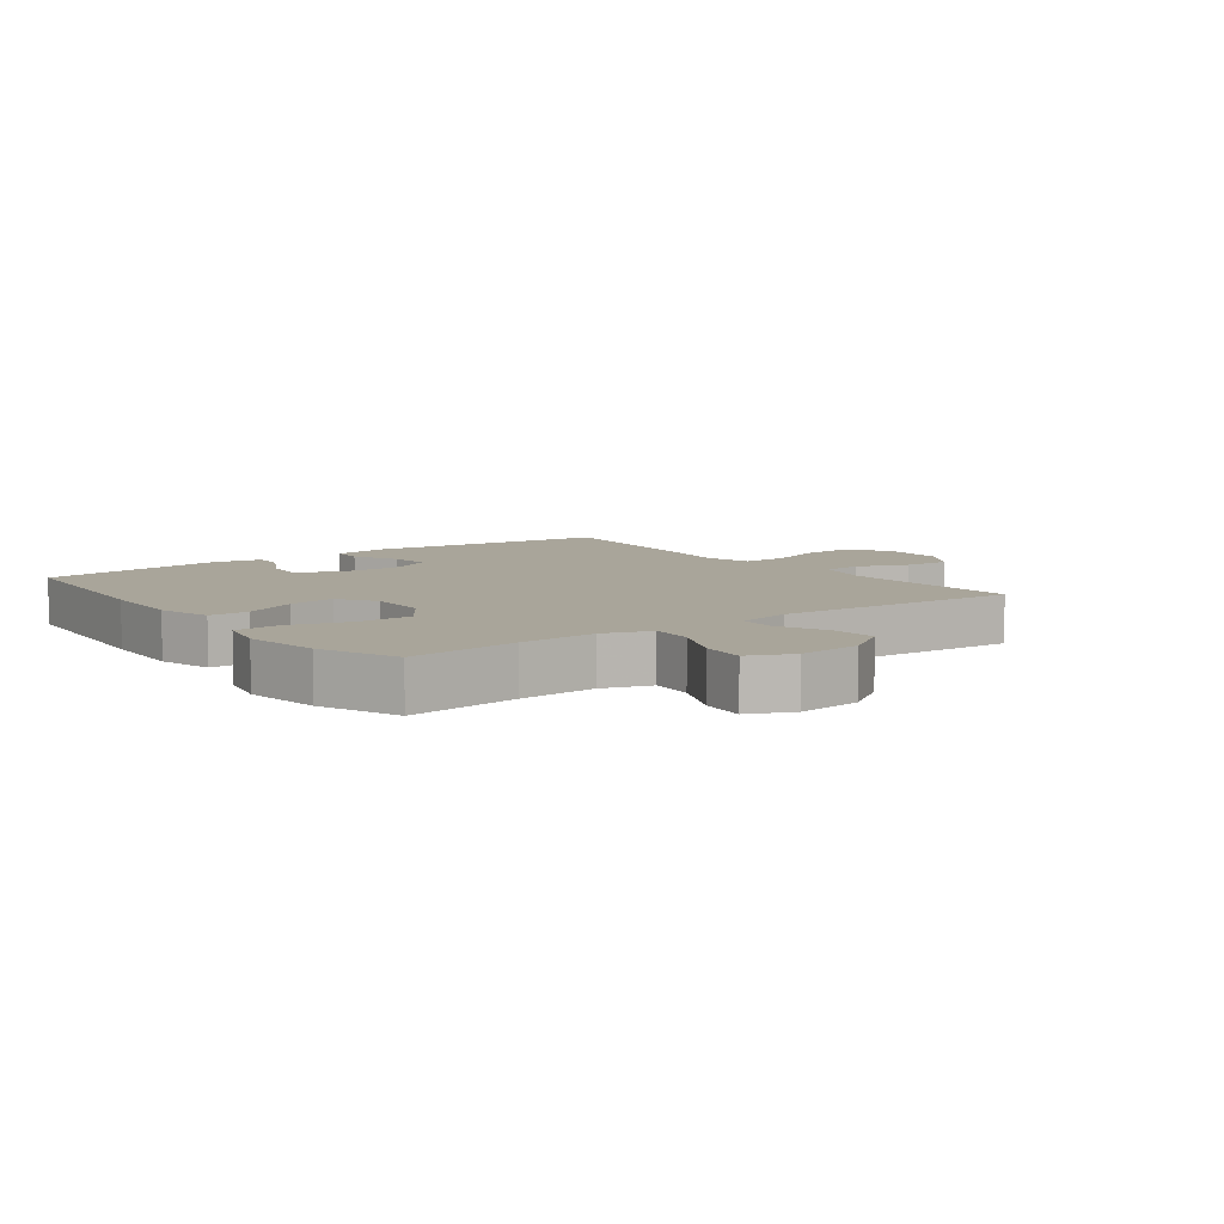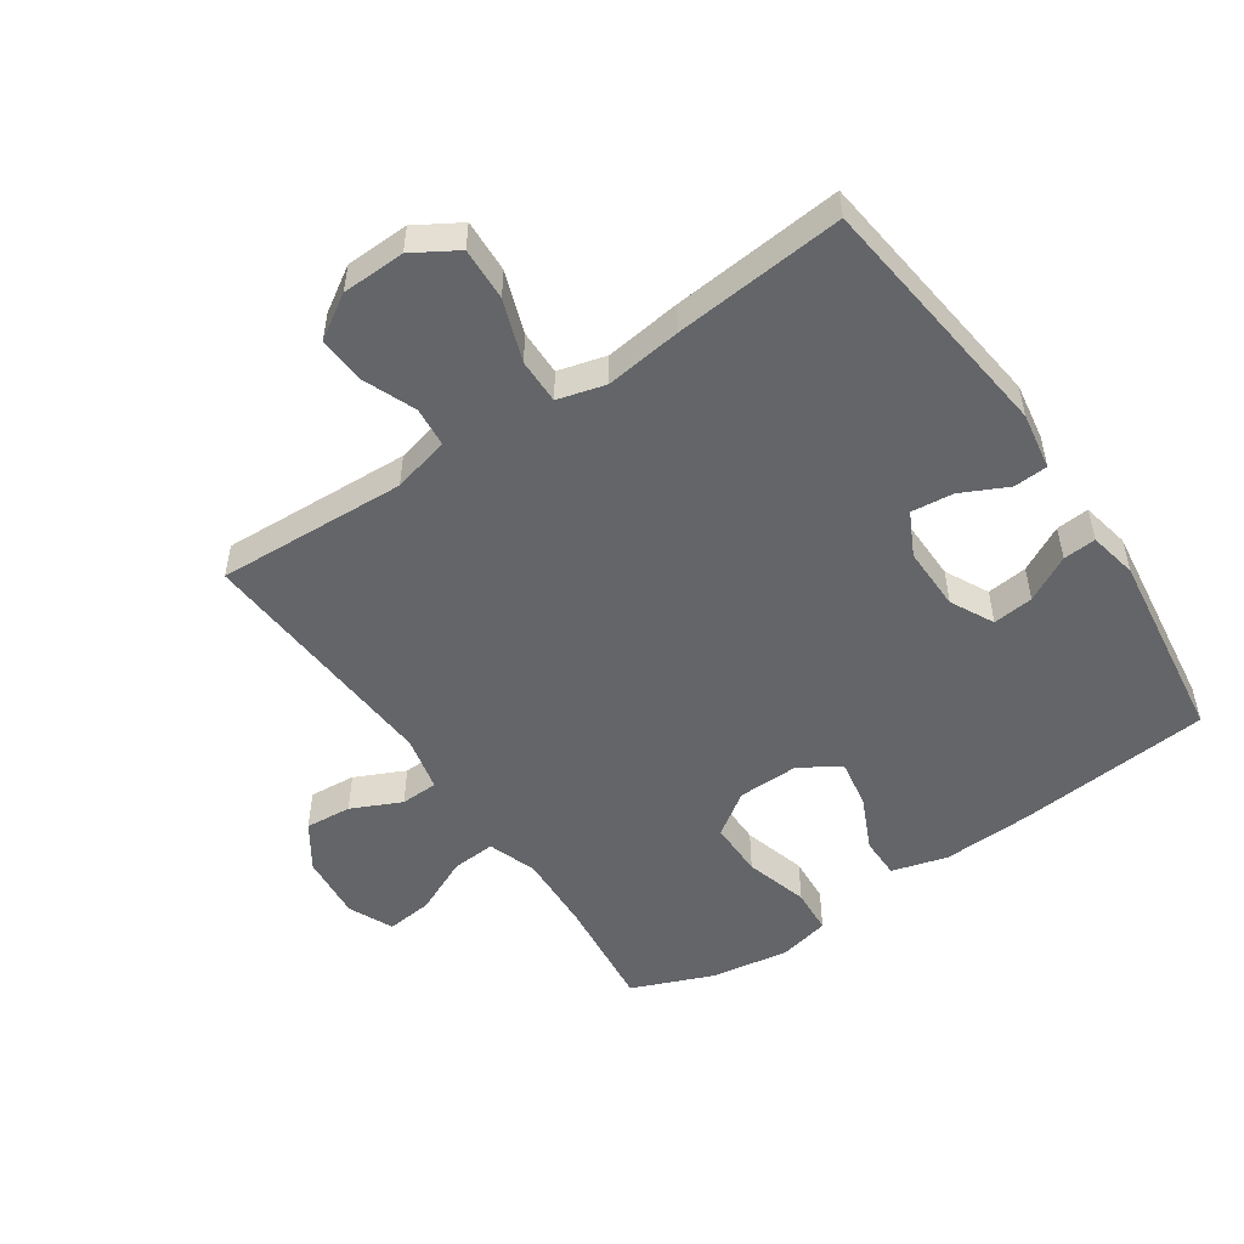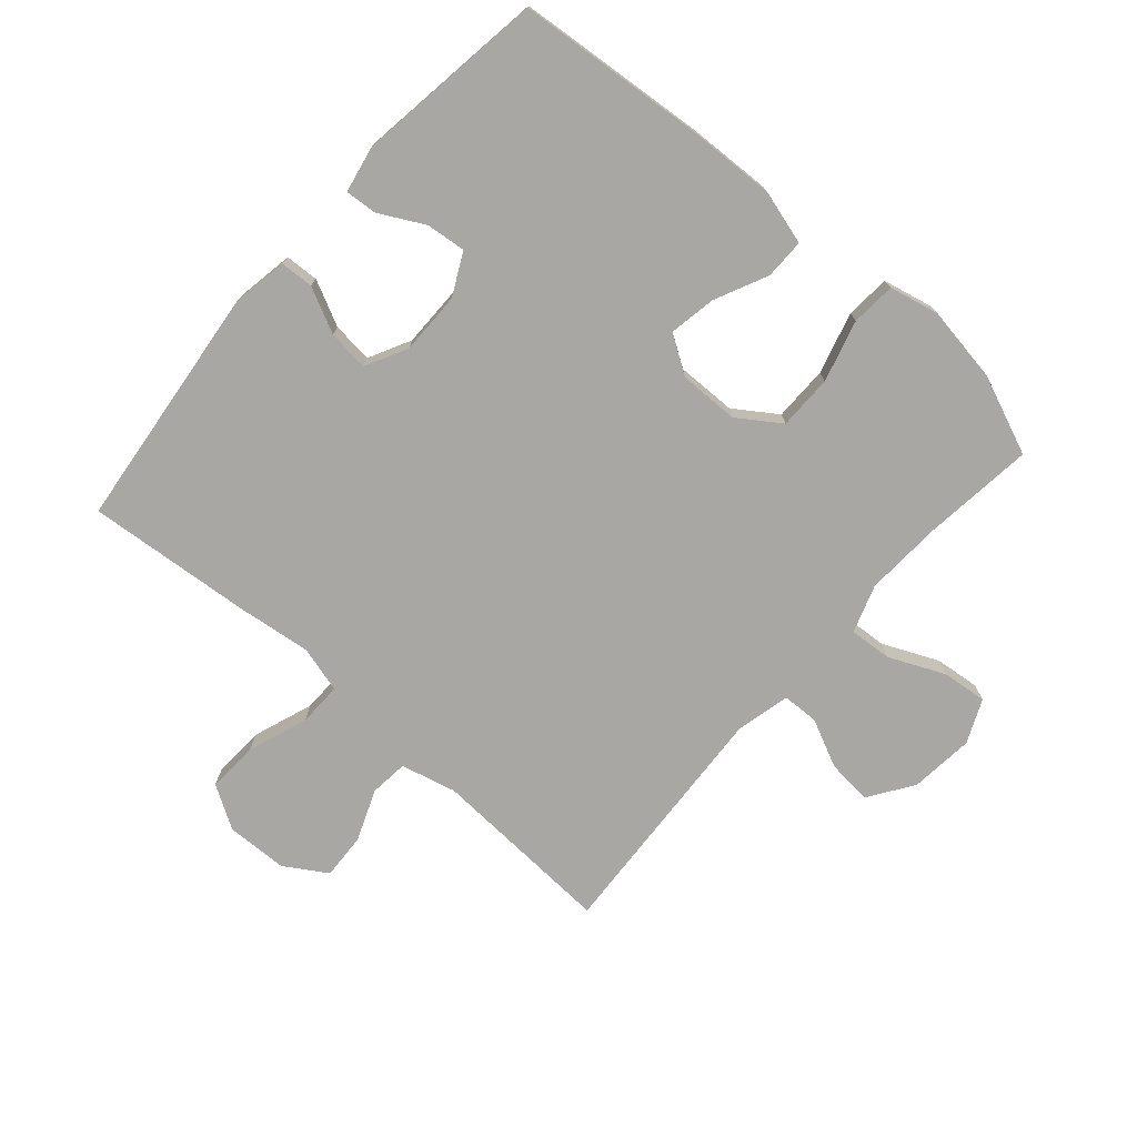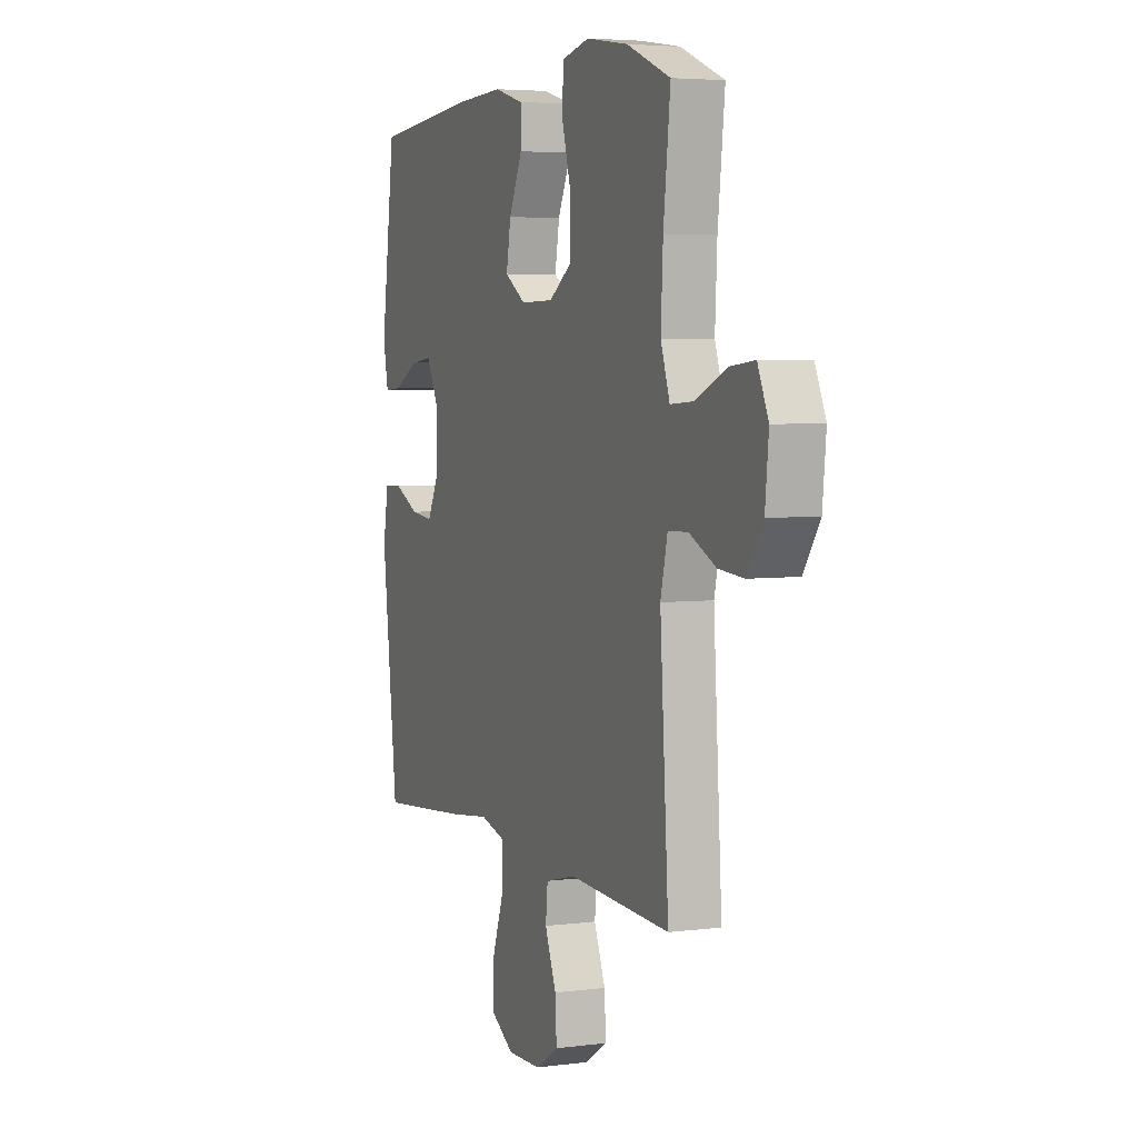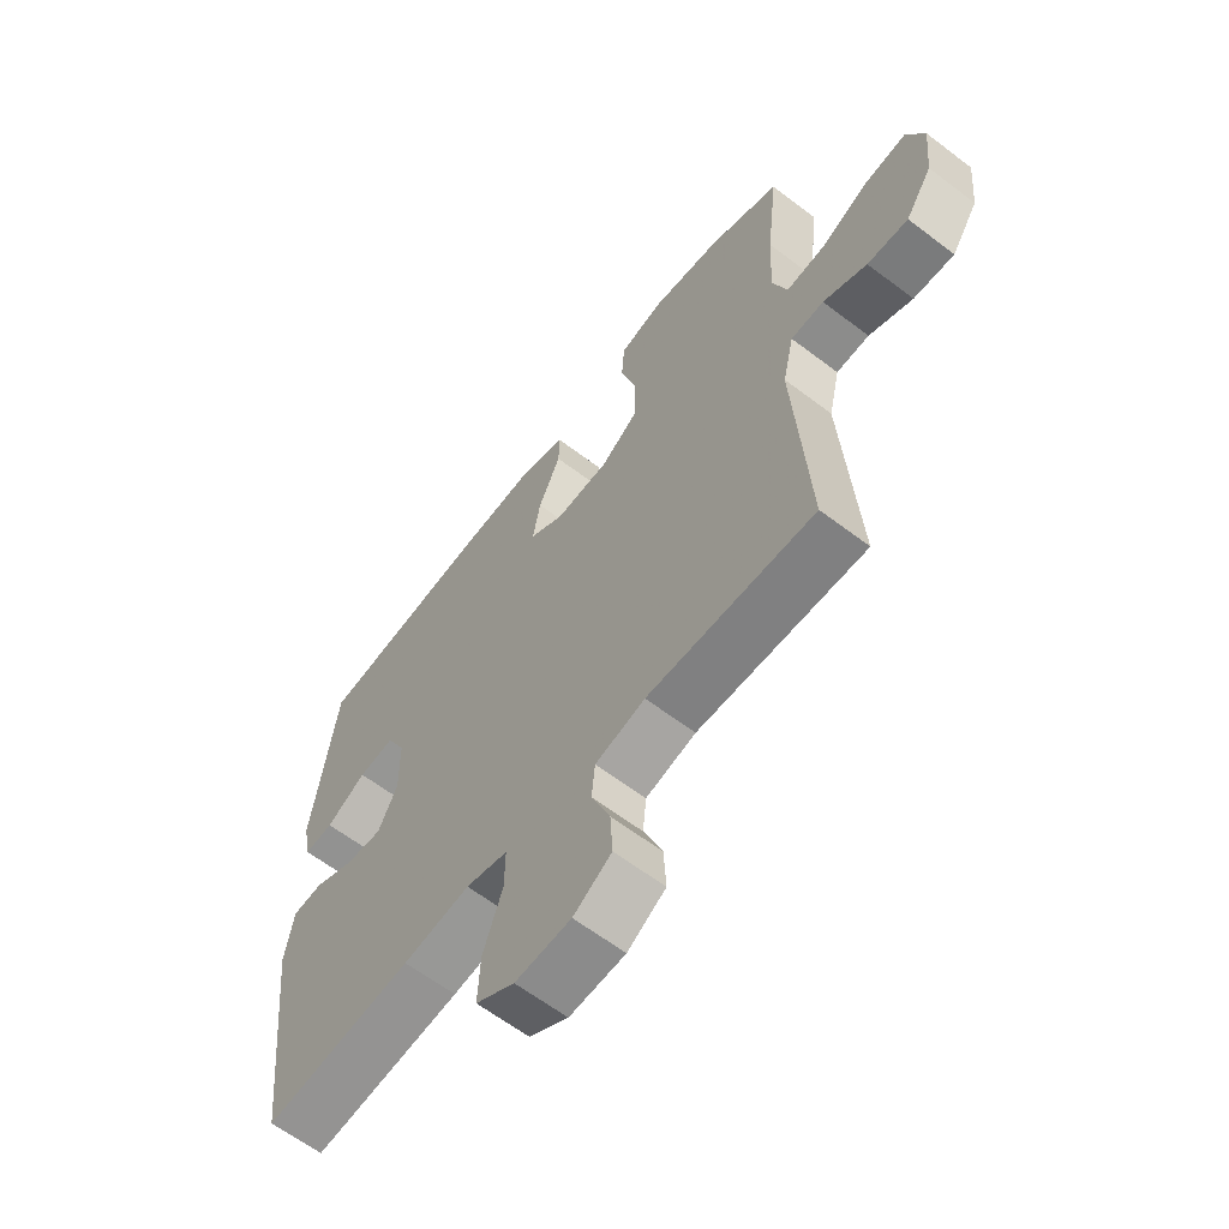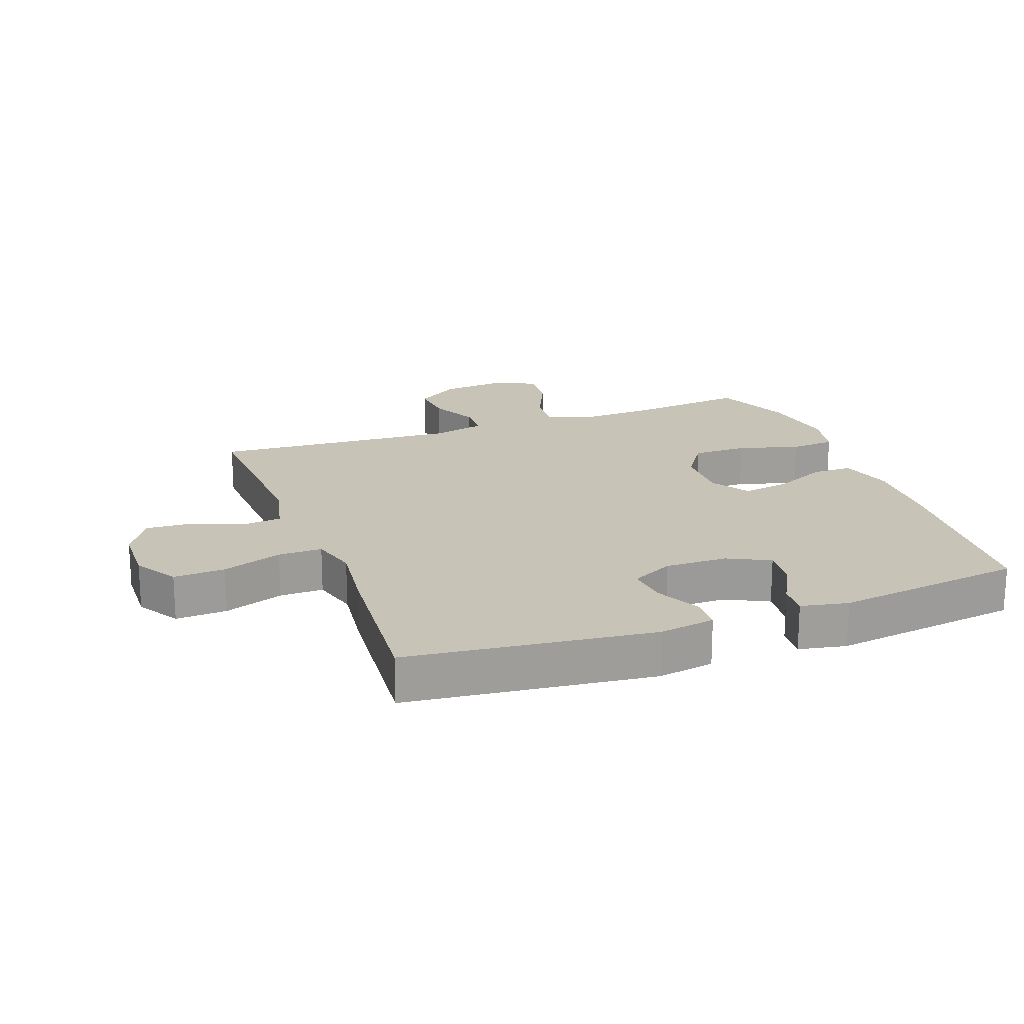
<metadata>
{"format":"obj","ext":"obj","renderer":"f3d","projection":"perspective","resolution":1024,"background":"white","views":[{"elev":7.5,"azim":53.2,"up":"+Y"},{"elev":-51.4,"azim":-145.7,"up":"+Y"},{"elev":-74.6,"azim":-41.4,"up":"+Y"},{"elev":4.7,"azim":67.6,"up":"+Z"},{"elev":-62.4,"azim":52.3,"up":"+Z"},{"elev":19.6,"azim":-110.3,"up":"+Y"}]}
</metadata>
<code>
v 0.5 0.07 -0.5
v 0.206 0.07 -0.486
v 0.118 0.07 -0.508
v 0.112 0.07 -0.569
v 0.145 0.07 -0.651
v 0.149 0.07 -0.724
v 0.082 0.07 -0.766
v -0.016 0.07 -0.769
v -0.084 0.07 -0.728
v -0.08 0.07 -0.646
v -0.046 0.07 -0.551
v -0.045 0.07 -0.481
v -0.119 0.07 -0.461
v -0.237 0.07 -0.476
v -0.5 0.07 -0.5
v -0.545 0.07 -0.11
v -0.53 0.07 -0.021
v -0.477 0.07 -0.018
v -0.405 0.07 -0.053
v -0.34 0.07 -0.06
v -0.306 0.07 0.007
v -0.307 0.07 0.106
v -0.341 0.07 0.173
v -0.404 0.07 0.166
v -0.475 0.07 0.128
v -0.526 0.07 0.124
v -0.541 0.07 0.199
v -0.5 0.07 0.5
v -0.196 0.07 0.528
v -0.06 0.07 0.534
v 0.026 0.07 0.51
v 0.026 0.07 0.446
v -0.013 0.07 0.362
v -0.026 0.07 0.287
v 0.035 0.07 0.248
v 0.13 0.07 0.25
v 0.197 0.07 0.296
v 0.197 0.07 0.383
v 0.169 0.07 0.481
v 0.174 0.07 0.552
v 0.253 0.07 0.57
v 0.374 0.07 0.551
v 0.5 0.07 0.5
v 0.48 0.07 0.322
v 0.474 0.07 0.2
v 0.5 0.07 0.124
v 0.568 0.07 0.129
v 0.656 0.07 0.169
v 0.728 0.07 0.177
v 0.759 0.07 0.108
v 0.749 0.07 0.006
v 0.702 0.07 -0.064
v 0.63 0.07 -0.058
v 0.553 0.07 -0.022
v 0.495 0.07 -0.024
v 0.475 0.07 -0.11
v 0.5 0 -0.5
v 0.206 0 -0.486
v 0.118 0 -0.508
v 0.112 0 -0.569
v 0.145 0 -0.651
v 0.149 0 -0.724
v 0.082 0 -0.766
v -0.016 0 -0.769
v -0.084 0 -0.728
v -0.08 0 -0.646
v -0.046 0 -0.551
v -0.045 0 -0.481
v -0.119 0 -0.461
v -0.237 0 -0.476
v -0.5 0 -0.5
v -0.545 0 -0.11
v -0.53 0 -0.021
v -0.477 0 -0.018
v -0.405 0 -0.053
v -0.34 0 -0.06
v -0.306 0 0.007
v -0.307 0 0.106
v -0.341 0 0.173
v -0.404 0 0.166
v -0.475 0 0.128
v -0.526 0 0.124
v -0.541 0 0.199
v -0.5 0 0.5
v -0.196 0 0.528
v -0.06 0 0.534
v 0.026 0 0.51
v 0.026 0 0.446
v -0.013 0 0.362
v -0.026 0 0.287
v 0.035 0 0.248
v 0.13 0 0.25
v 0.197 0 0.296
v 0.197 0 0.383
v 0.169 0 0.481
v 0.174 0 0.552
v 0.253 0 0.57
v 0.374 0 0.551
v 0.5 0 0.5
v 0.48 0 0.322
v 0.474 0 0.2
v 0.5 0 0.124
v 0.568 0 0.129
v 0.656 0 0.169
v 0.728 0 0.177
v 0.759 0 0.108
v 0.749 0 0.006
v 0.702 0 -0.064
v 0.63 0 -0.058
v 0.553 0 -0.022
v 0.495 0 -0.024
v 0.475 0 -0.11
f 51 52 53 54
f 51 54 55
f 50 51 55
f 47 48 49 50
f 46 47 50 55
f 45 46 55 56
f 41 42 43 44
f 41 44 45
f 38 39 40 41
f 37 38 41 45
f 36 37 45 56
f 30 31 32 33
f 30 33 34
f 29 30 34
f 28 29 34
f 27 28 34 35
f 24 25 26 27
f 23 24 27 35
f 16 17 18 19
f 16 19 20
f 13 14 15 16
f 12 13 16 20
f 8 9 10 11
f 8 11 12
f 7 8 12
f 4 5 6 7
f 3 4 7 12
f 2 3 12 20
f 22 23 35 36
f 21 22 36 56
f 20 21 56
f 1 2 20 56
f 110 109 108 107
f 111 110 107
f 111 107 106
f 106 105 104 103
f 111 106 103 102
f 112 111 102 101
f 100 99 98 97
f 101 100 97
f 97 96 95 94
f 101 97 94 93
f 112 101 93 92
f 89 88 87 86
f 90 89 86
f 90 86 85
f 90 85 84
f 91 90 84 83
f 83 82 81 80
f 91 83 80 79
f 75 74 73 72
f 76 75 72
f 72 71 70 69
f 76 72 69 68
f 67 66 65 64
f 68 67 64
f 68 64 63
f 63 62 61 60
f 68 63 60 59
f 76 68 59 58
f 92 91 79 78
f 112 92 78 77
f 112 77 76
f 112 76 58 57
f 1 57 58 2
f 2 58 59 3
f 3 59 60 4
f 4 60 61 5
f 5 61 62 6
f 6 62 63 7
f 7 63 64 8
f 8 64 65 9
f 9 65 66 10
f 10 66 67 11
f 11 67 68 12
f 12 68 69 13
f 13 69 70 14
f 14 70 71 15
f 15 71 72 16
f 16 72 73 17
f 17 73 74 18
f 18 74 75 19
f 19 75 76 20
f 20 76 77 21
f 21 77 78 22
f 22 78 79 23
f 23 79 80 24
f 24 80 81 25
f 25 81 82 26
f 26 82 83 27
f 27 83 84 28
f 28 84 85 29
f 29 85 86 30
f 30 86 87 31
f 31 87 88 32
f 32 88 89 33
f 33 89 90 34
f 34 90 91 35
f 35 91 92 36
f 36 92 93 37
f 37 93 94 38
f 38 94 95 39
f 39 95 96 40
f 40 96 97 41
f 41 97 98 42
f 42 98 99 43
f 43 99 100 44
f 44 100 101 45
f 45 101 102 46
f 46 102 103 47
f 47 103 104 48
f 48 104 105 49
f 49 105 106 50
f 50 106 107 51
f 51 107 108 52
f 52 108 109 53
f 53 109 110 54
f 54 110 111 55
f 55 111 112 56
f 56 112 57 1

</code>
